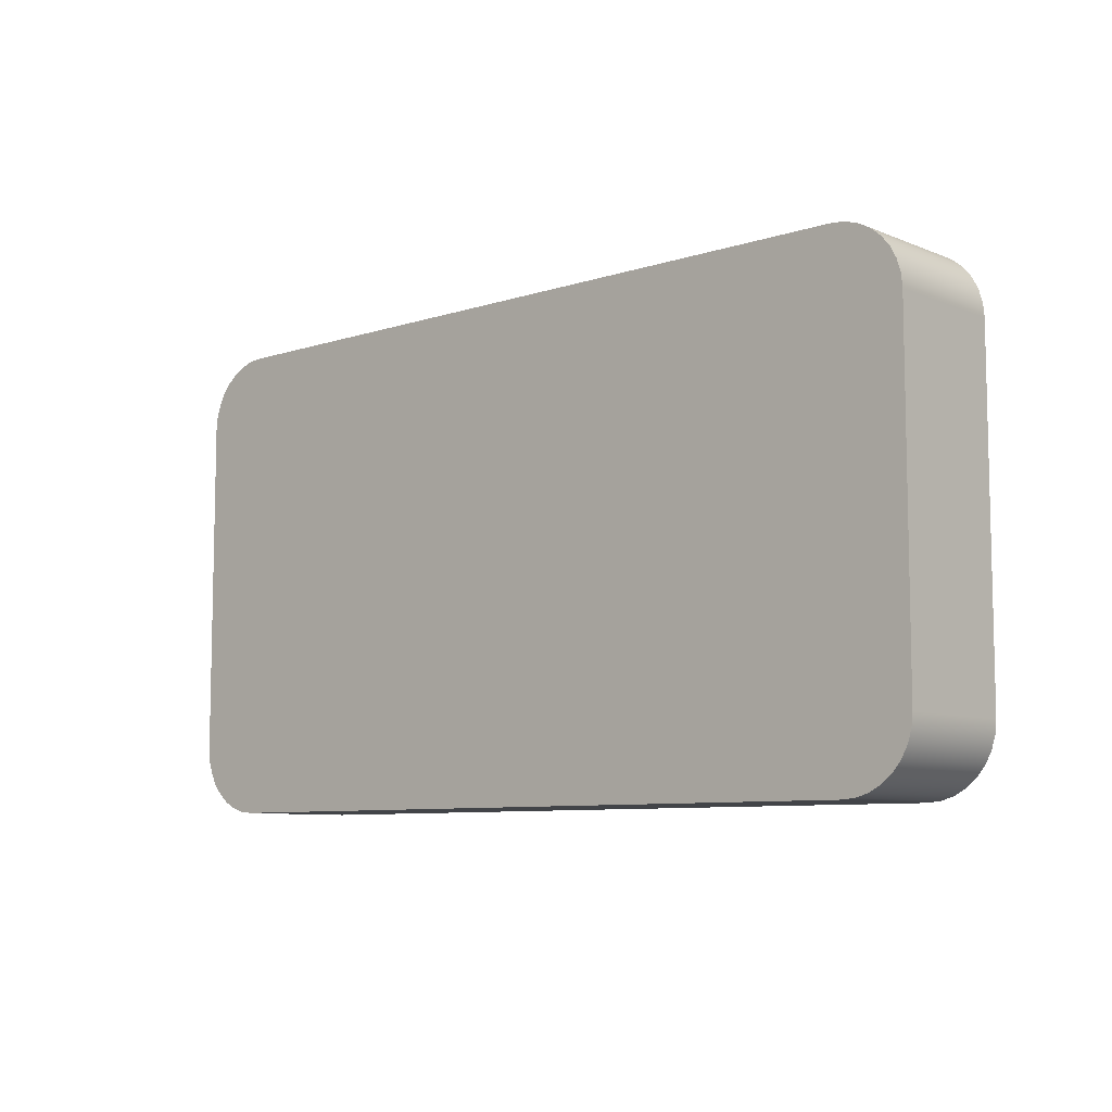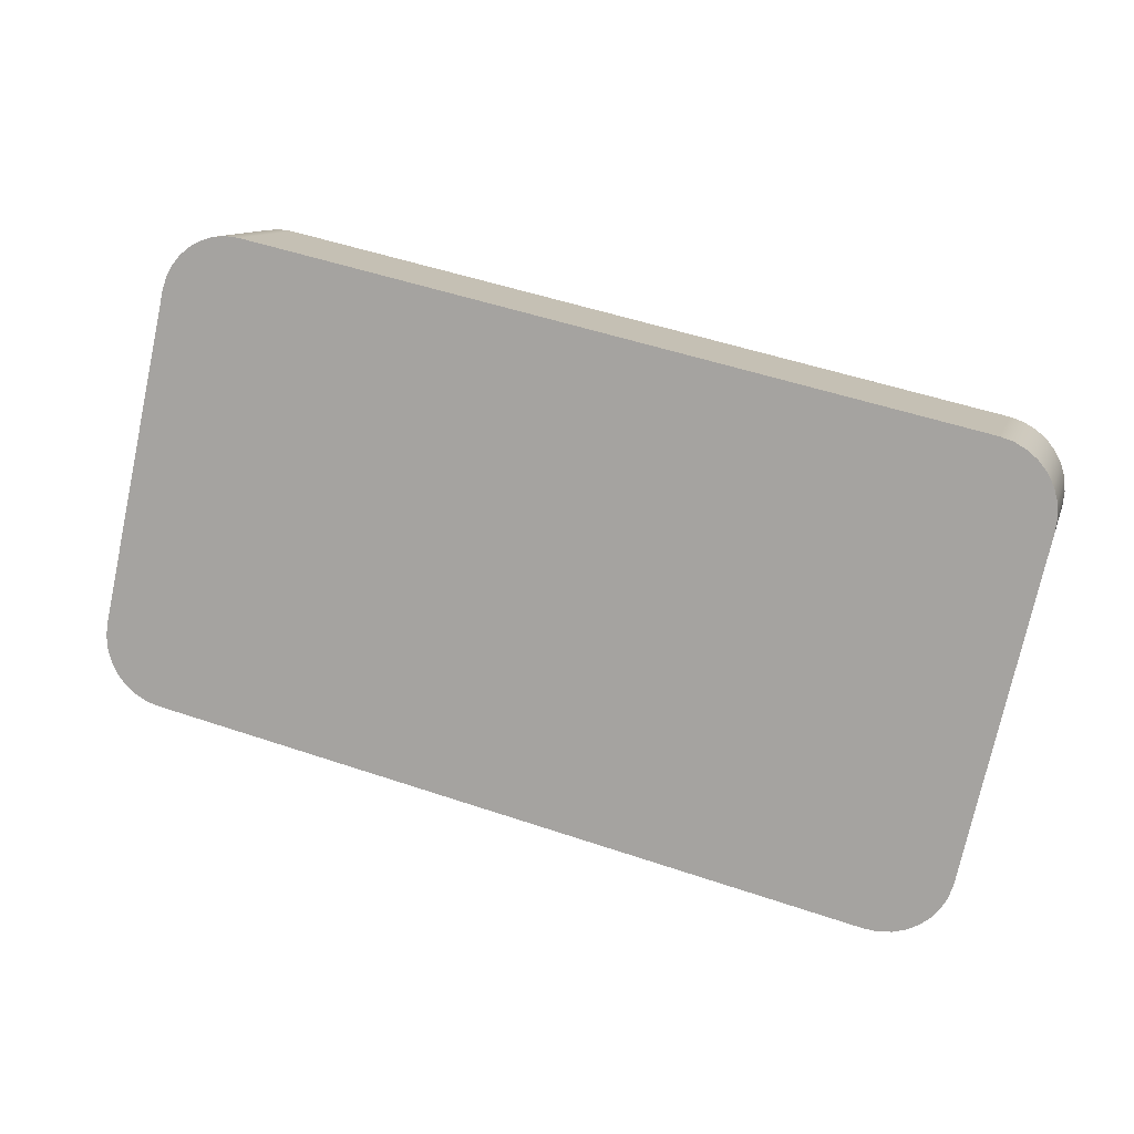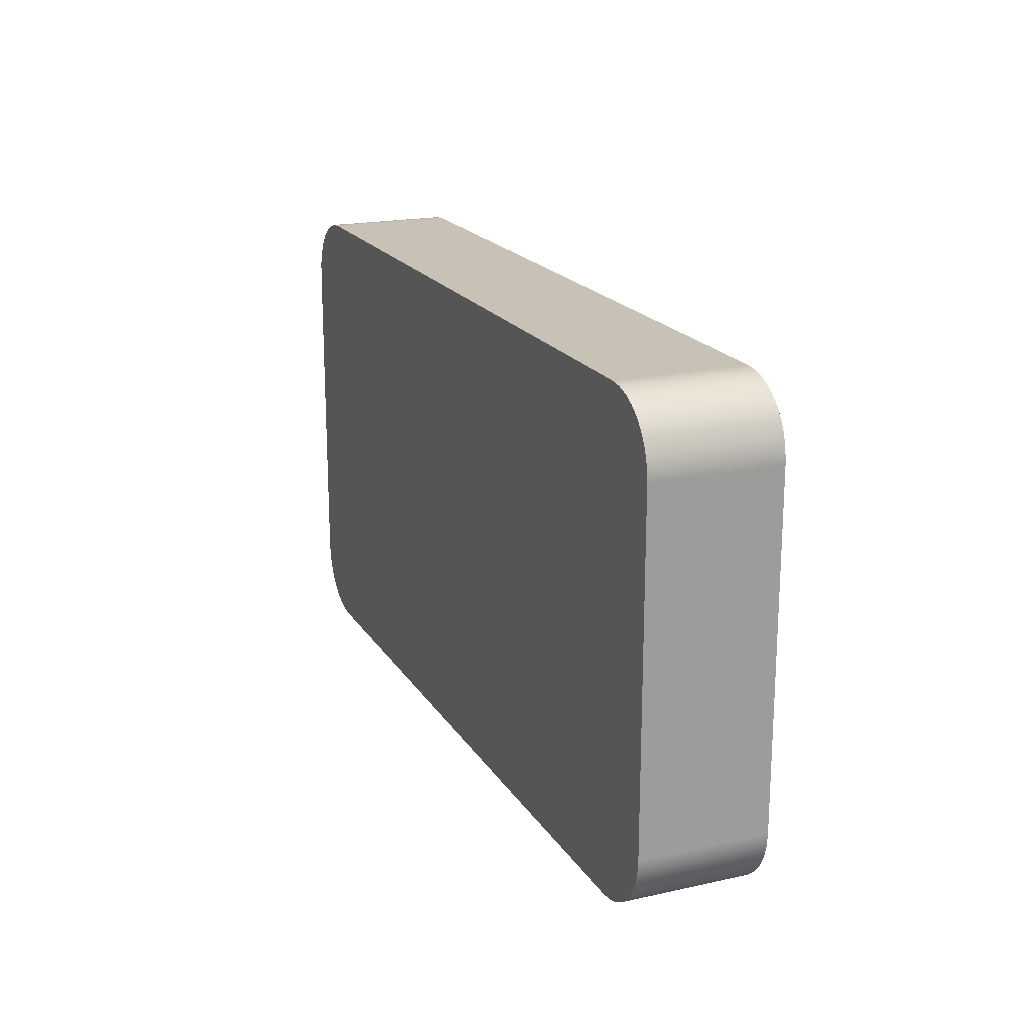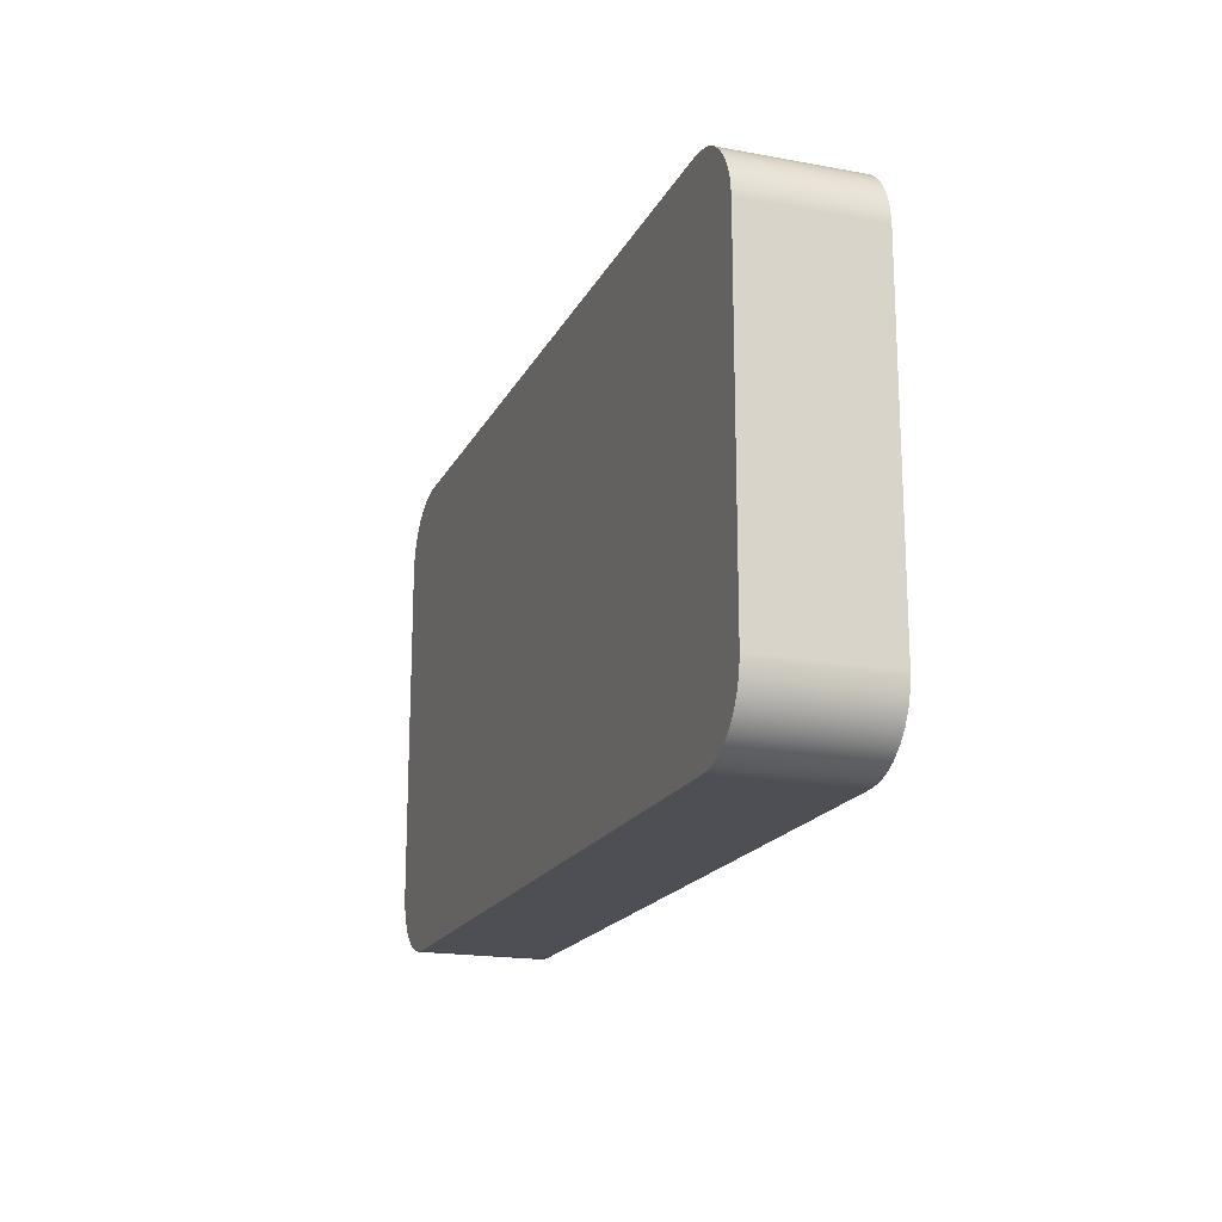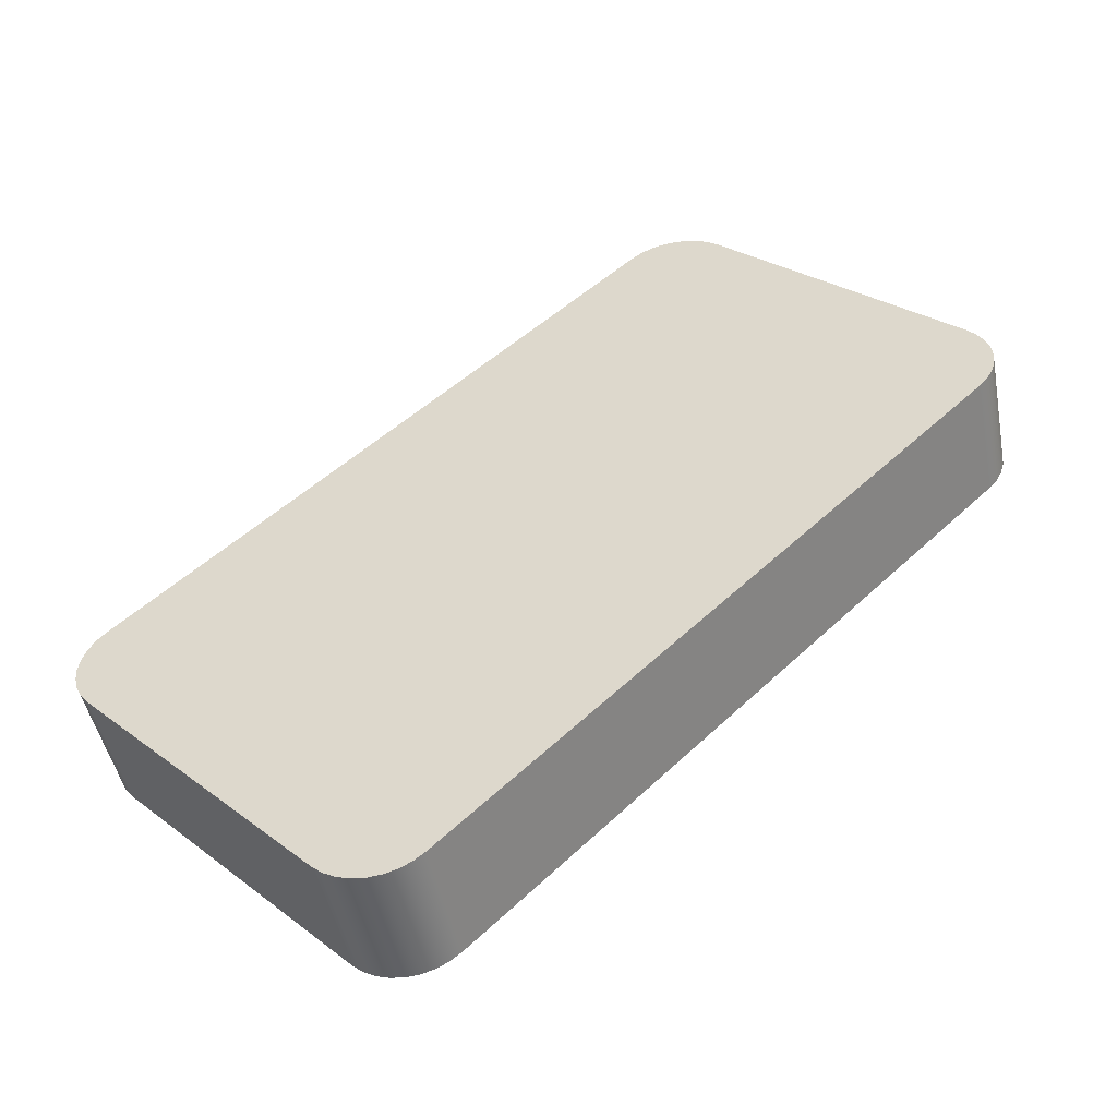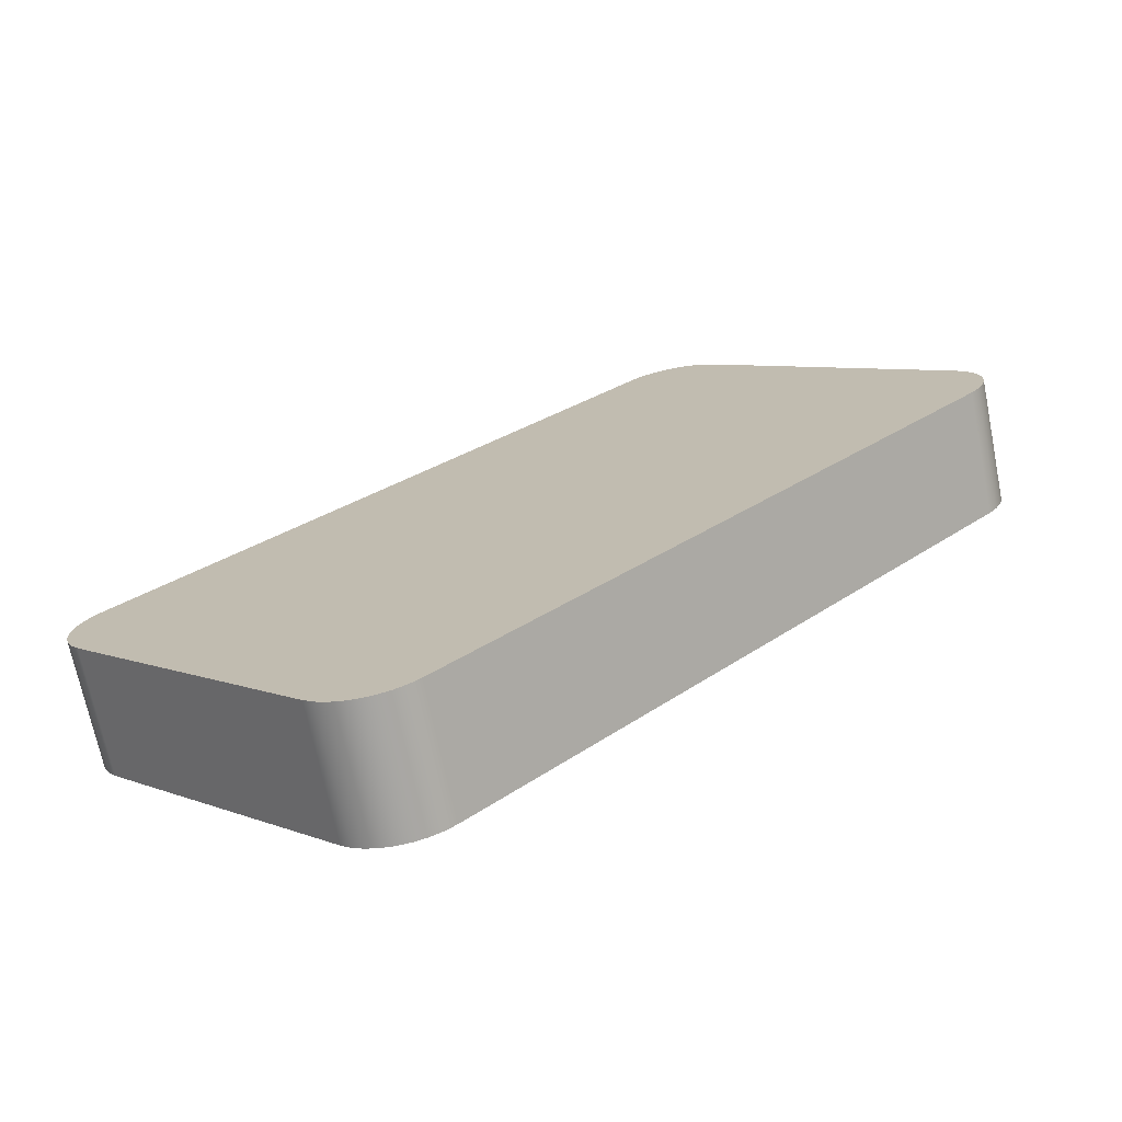
<metadata>
{"format":"obj","ext":"obj","renderer":"f3d","projection":"perspective","resolution":1024,"background":"white","views":[{"elev":-8.1,"azim":25.9,"up":"+Y"},{"elev":-74.5,"azim":167.8,"up":"+Z"},{"elev":19.0,"azim":-128.7,"up":"+Y"},{"elev":-18.3,"azim":-125.7,"up":"+Y"},{"elev":28.4,"azim":-42.9,"up":"+Z"},{"elev":6.9,"azim":-42.9,"up":"+Z"}]}
</metadata>
<code>
g shoulderButtonLeft
v -92.97 5 49.41
v -93.01 5.39 49.4
v -93.12 5.765 49.37
v -93.3 6.111 49.32
v -93.54 6.414 49.25
v -93.83 6.663 49.17
v -94.16 6.848 49.07
v -94.52 6.962 48.97
v -94.89 7 48.86
v -95.92 7 52.45
v -95.55 6.962 52.56
v -95.19 6.848 52.66
v -94.85 6.663 52.75
v -94.56 6.414 52.84
v -94.32 6.111 52.91
v -94.15 5.765 52.96
v -94.04 5.39 52.99
v -94 5 53
v -115.5 7 42.97
v -116.5 7 46.55
v -92.97 -5 49.41
v -93.01 -5.39 49.4
v -93.12 -5.765 49.37
v -93.3 -6.111 49.32
v -93.54 -6.414 49.25
v -93.83 -6.663 49.17
v -94.16 -6.848 49.07
v -94.52 -6.962 48.97
v -94.89 -7 48.86
v -115.5 -7 42.97
v -115.8 -6.962 42.86
v -116.2 -6.848 42.75
v -116.5 -6.663 42.66
v -116.8 -6.414 42.58
v -117.1 -6.111 42.51
v -117.2 -5.765 42.46
v -117.4 -5.39 42.42
v -117.4 -5 42.41
v -117.4 5 42.41
v -117.4 5.39 42.42
v -117.2 5.765 42.46
v -117.1 6.111 42.51
v -116.8 6.414 42.58
v -116.5 6.663 42.66
v -116.2 6.848 42.75
v -115.8 6.962 42.86
v -118.4 5 46
v -118.4 5.39 46.01
v -118.3 5.765 46.04
v -118.1 6.111 46.09
v -117.9 6.414 46.16
v -117.6 6.663 46.24
v -117.2 6.848 46.34
v -116.9 6.962 46.44
v -118.4 -5 46
v -116.5 -7 46.55
v -116.9 -6.962 46.44
v -117.2 -6.848 46.34
v -117.6 -6.663 46.24
v -117.9 -6.414 46.16
v -118.1 -6.111 46.09
v -118.3 -5.765 46.04
v -118.4 -5.39 46.01
v -95.92 -7 52.45
v -94 -5 53
v -94.04 -5.39 52.99
v -94.15 -5.765 52.96
v -94.32 -6.111 52.91
v -94.56 -6.414 52.84
v -94.85 -6.663 52.75
v -95.19 -6.848 52.66
v -95.55 -6.962 52.56
f 18 1 17
f 17 1 2
f 17 2 3
f 17 3 16
f 16 3 4
f 16 4 15
f 15 4 5
f 15 5 14
f 14 5 6
f 14 6 13
f 13 6 7
f 13 7 12
f 12 7 8
f 12 8 11
f 11 8 10
f 10 8 9
f 10 9 20
f 20 9 19
f 8 7 9
f 9 7 6
f 9 6 5
f 5 4 9
f 9 4 3
f 9 3 2
f 2 1 9
f 9 1 39
f 9 39 19
f 19 39 40
f 19 40 41
f 39 1 38
f 38 1 21
f 38 21 30
f 30 21 29
f 29 21 22
f 29 22 23
f 23 24 29
f 29 24 25
f 29 25 26
f 26 27 29
f 29 27 28
f 31 32 30
f 30 32 33
f 30 33 34
f 34 35 30
f 30 35 36
f 30 36 37
f 37 38 30
f 41 42 19
f 19 42 43
f 19 43 44
f 44 45 19
f 19 45 46
f 39 47 40
f 40 47 48
f 40 48 49
f 40 49 41
f 41 49 50
f 41 50 42
f 42 50 51
f 42 51 43
f 43 51 52
f 43 52 44
f 44 52 53
f 44 53 45
f 45 53 54
f 45 54 46
f 46 54 19
f 19 54 20
f 47 39 55
f 55 39 38
f 55 38 63
f 63 38 37
f 63 37 36
f 63 36 62
f 62 36 35
f 62 35 61
f 61 35 34
f 61 34 60
f 60 34 33
f 60 33 59
f 59 33 32
f 59 32 58
f 58 32 31
f 58 31 57
f 57 31 56
f 56 31 30
f 30 29 56
f 56 29 64
f 21 65 22
f 22 65 66
f 22 66 67
f 22 67 23
f 23 67 68
f 23 68 24
f 24 68 69
f 24 69 25
f 25 69 70
f 25 70 26
f 26 70 71
f 26 71 27
f 27 71 72
f 27 72 28
f 28 72 29
f 29 72 64
f 1 18 21
f 21 18 65
f 17 10 18
f 18 10 20
f 18 20 47
f 47 20 48
f 48 20 49
f 49 20 50
f 50 20 51
f 51 20 52
f 52 20 53
f 53 20 54
f 17 16 10
f 10 16 15
f 10 15 14
f 14 13 10
f 10 13 12
f 10 12 11
f 18 47 65
f 65 47 55
f 65 55 64
f 64 55 56
f 56 55 63
f 56 63 62
f 62 61 56
f 56 61 60
f 56 60 59
f 59 58 56
f 56 58 57
f 72 71 64
f 64 71 70
f 64 70 69
f 69 68 64
f 64 68 67
f 64 67 66
f 66 65 64

</code>
